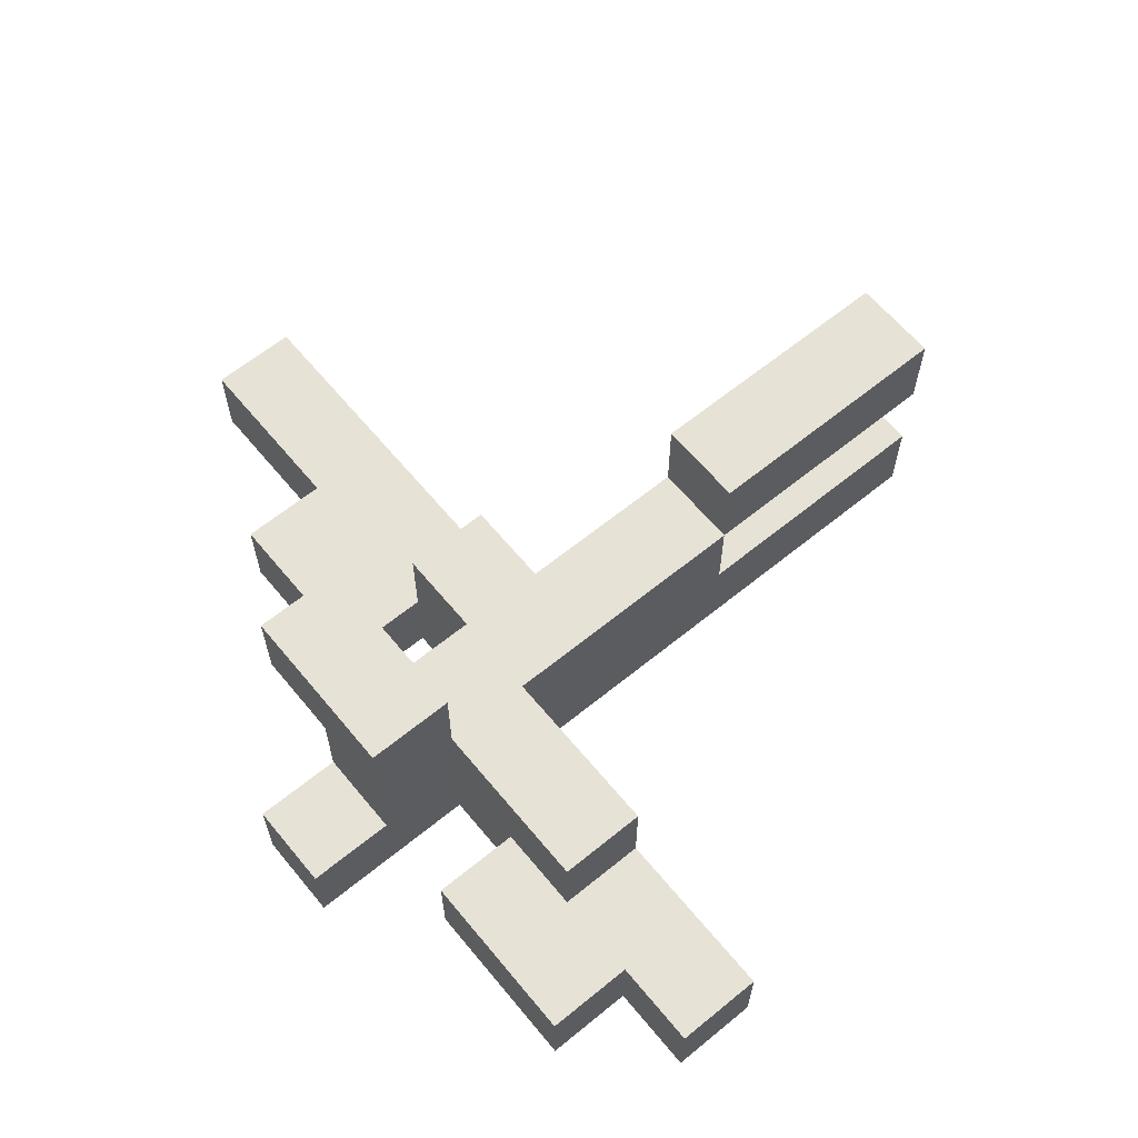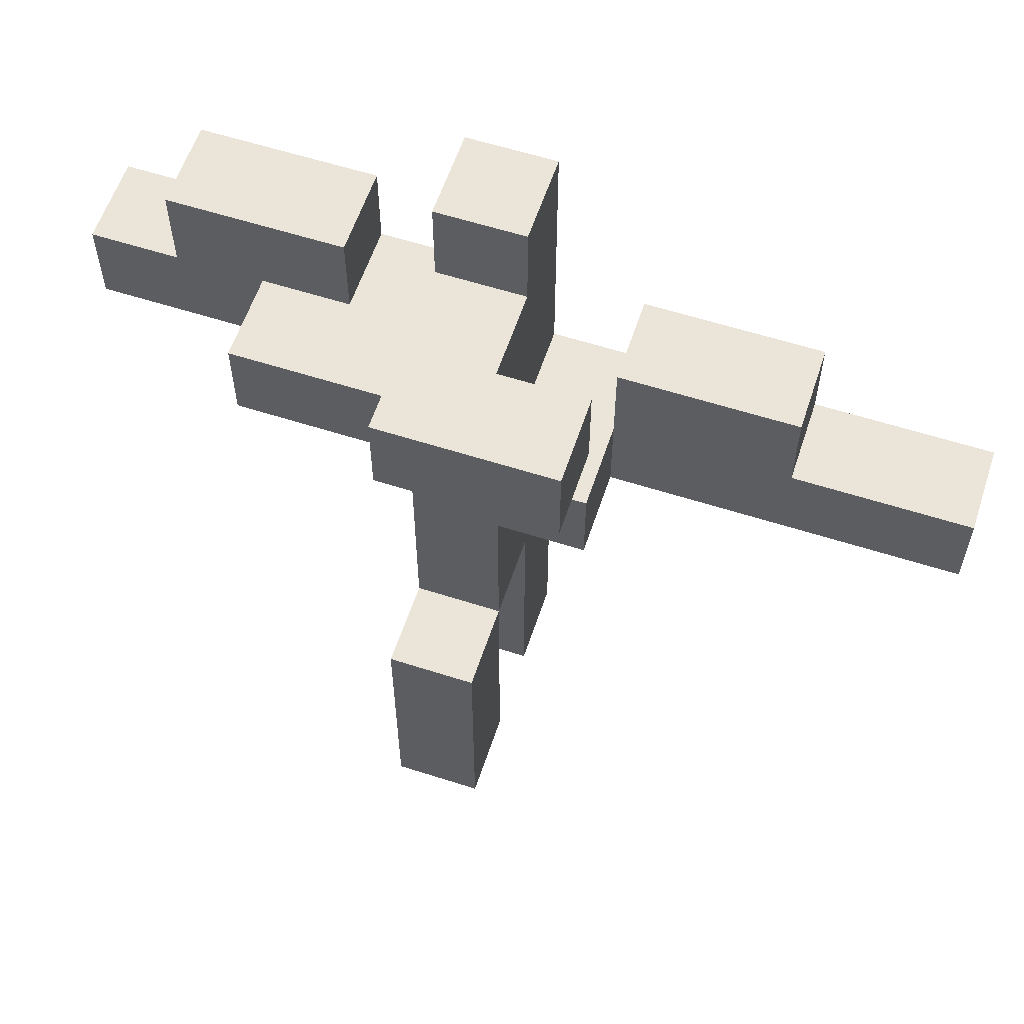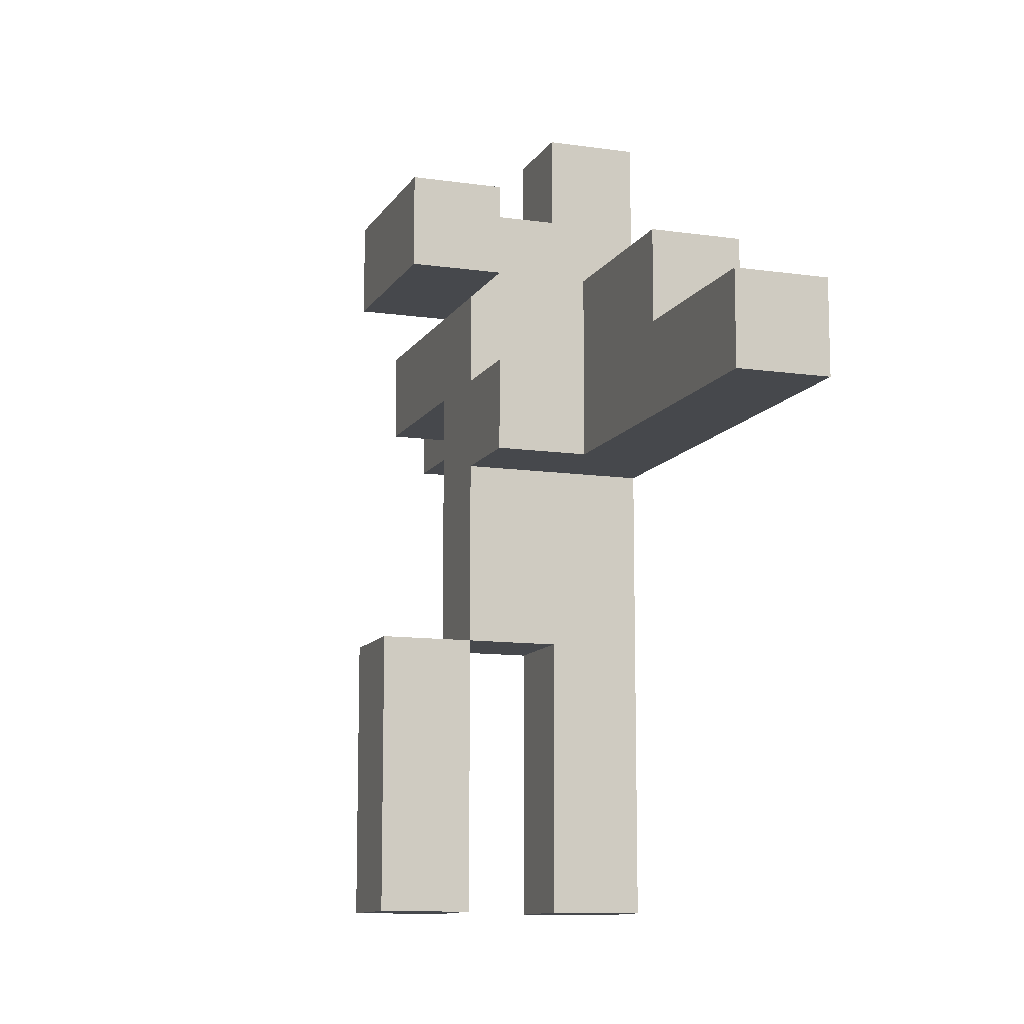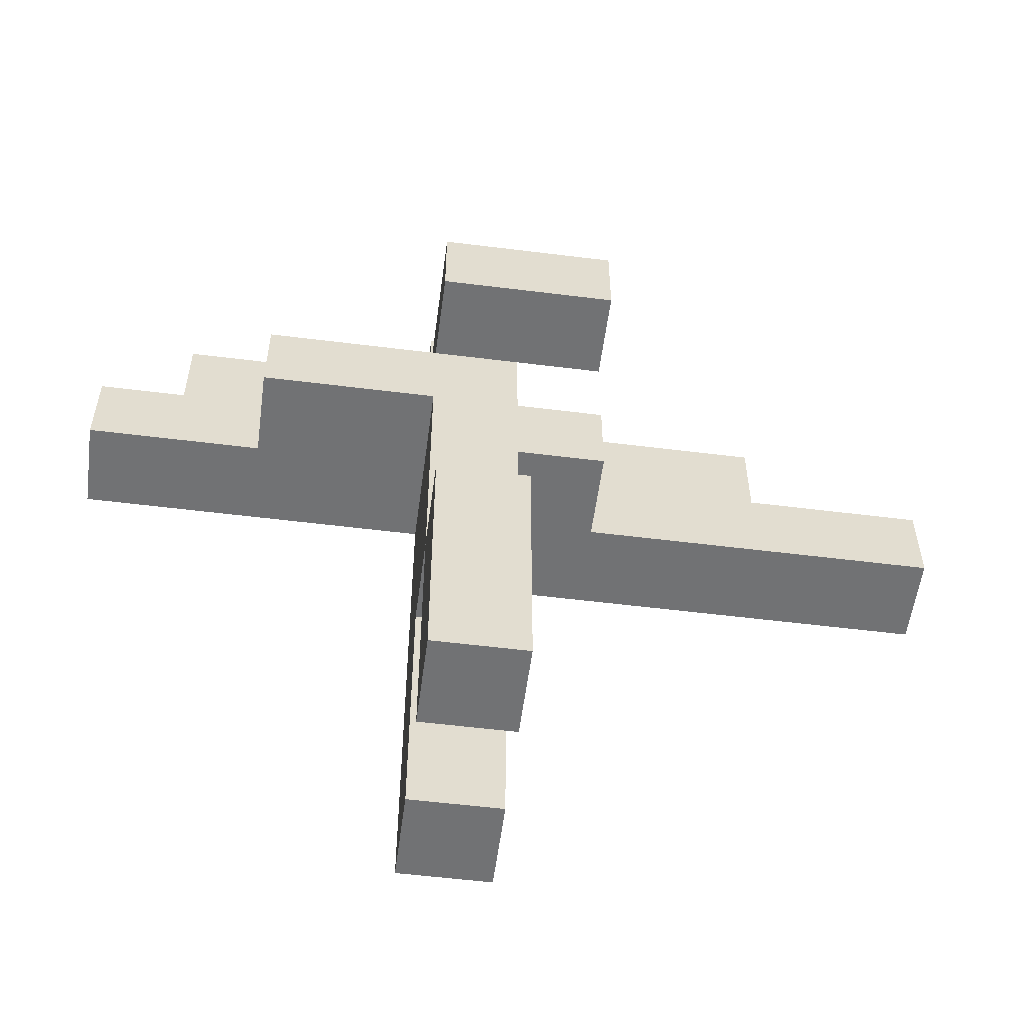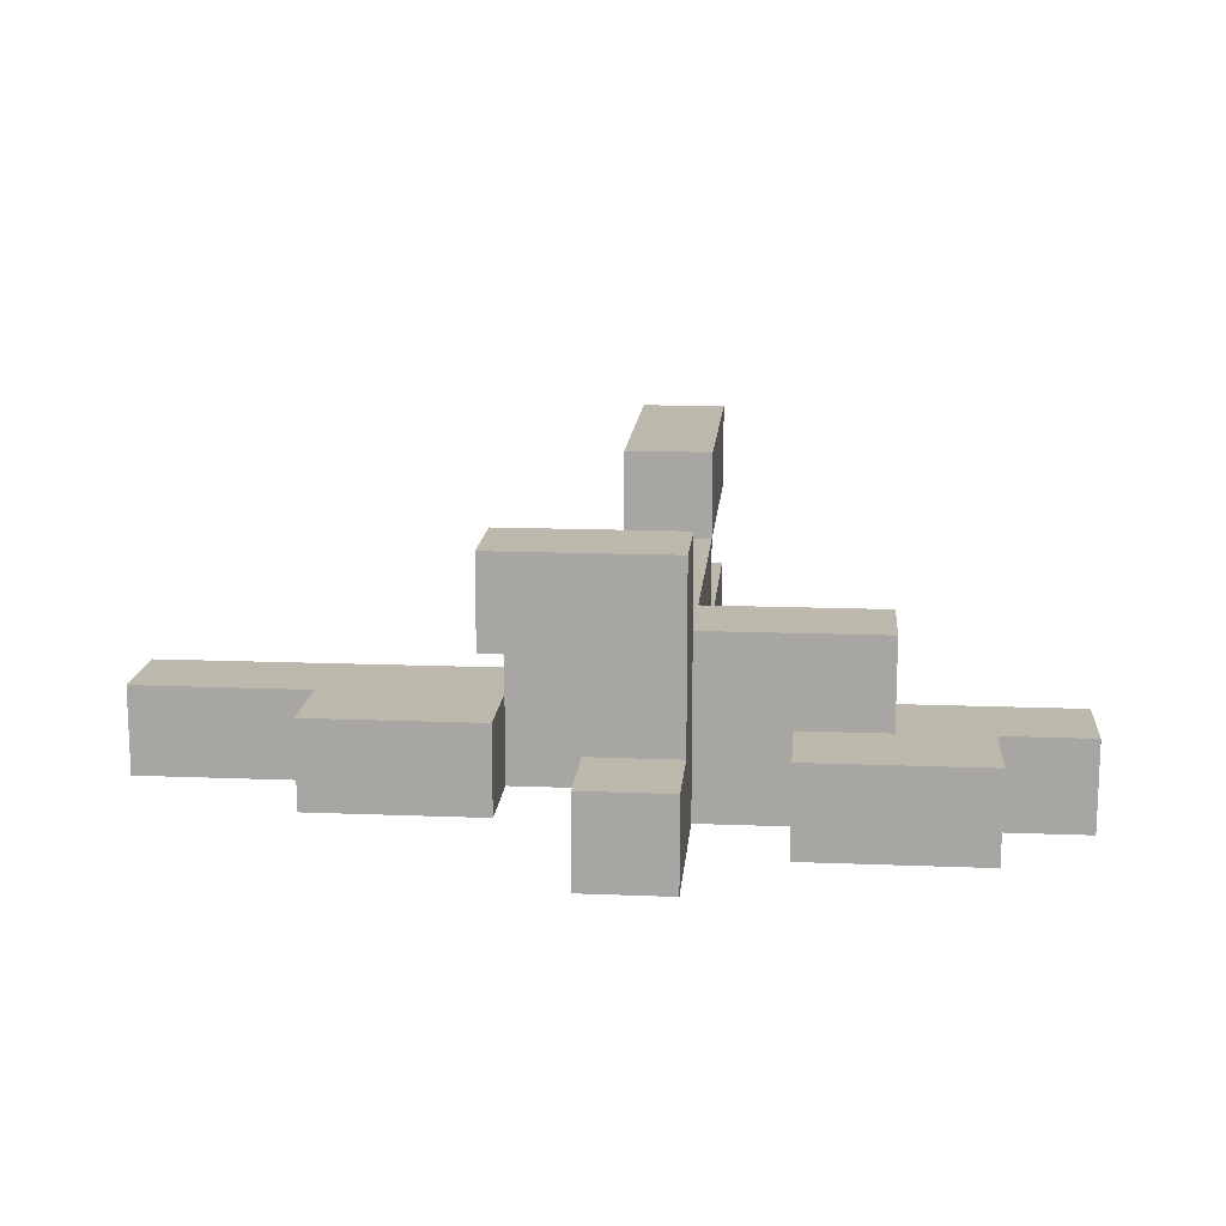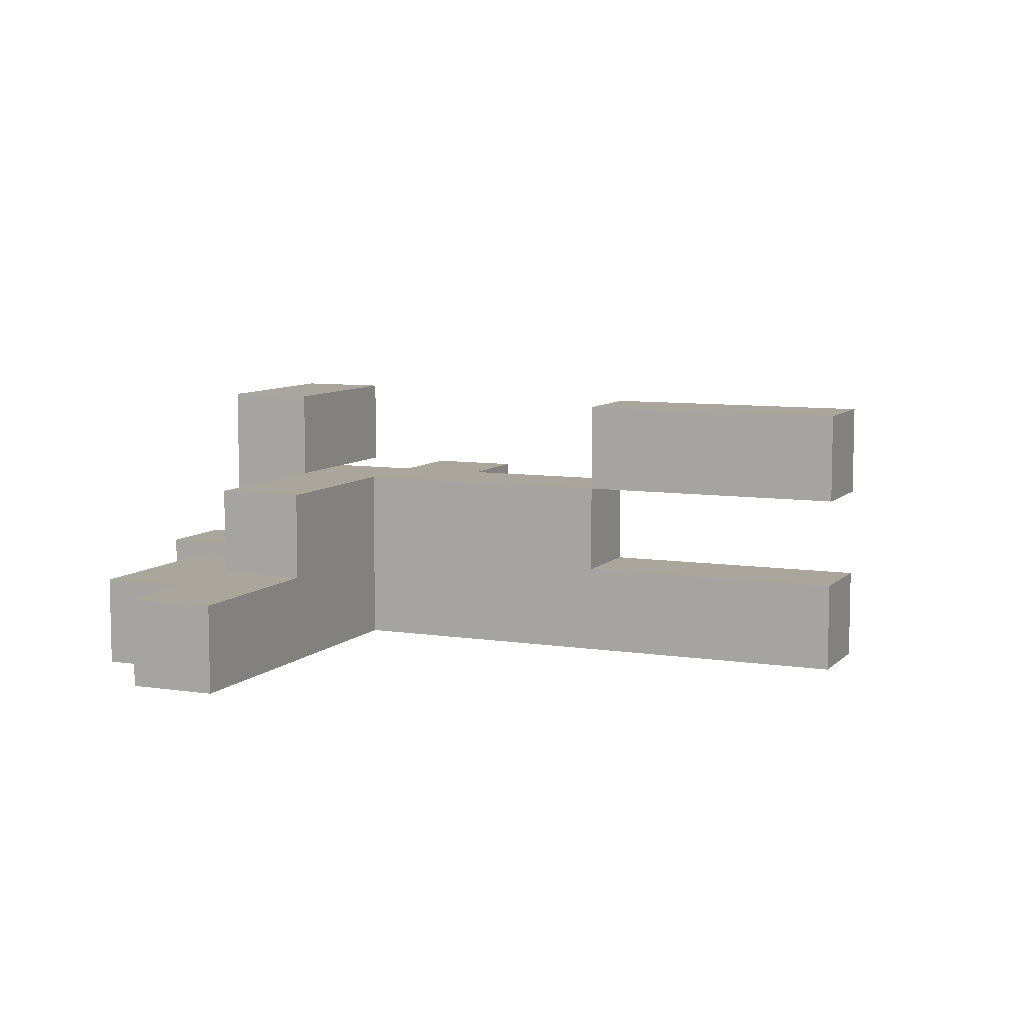
<metadata>
{"format":"obj","ext":"obj","renderer":"f3d","projection":"perspective","resolution":1024,"background":"white","views":[{"elev":63.0,"azim":-129.5,"up":"+Z"},{"elev":59.2,"azim":18.3,"up":"+Y"},{"elev":-11.2,"azim":70.5,"up":"+Y"},{"elev":-55.6,"azim":-7.5,"up":"+Y"},{"elev":14.8,"azim":-175.1,"up":"+Z"},{"elev":7.9,"azim":-66.4,"up":"+Z"}]}
</metadata>
<code>
g stage3
v -5 6 -1
v -5 6 -2
v -5 7 -1
v -5 7 -2
v -4 7 -1
v -4 7 -2
v -4 8 -1
v -4 8 -2
v -3 6 -0
v -3 6 -1
v -3 7 -0
v -3 7 -1
v -1 0 1
v -1 0 -0
v -1 0 -1
v -1 0 -2
v -1 3 1
v -1 3 -0
v -1 3 -1
v -1 6 -0
v -1 6 -1
v -1 6 -2
v -1 7 1
v -1 7 -0
v -1 7 -1
v -1 7 -2
v -1 8 1
v -1 8 -1
v -1 8 -2
v -1 9 -1
v -1 9 -2
v 1 6 -1
v 1 6 -2
v 1 7 -1
v 1 7 -2
v -2 7 -1
v -2 7 -2
v -2 8 -1
v -2 8 -2
v 0 0 1
v 0 0 -0
v 0 0 -1
v 0 0 -2
v 0 3 1
v 0 3 -0
v 0 3 -1
v 0 5 -0
v 0 5 -1
v 0 5 -2
v 0 6 -0
v 0 6 -1
v 0 6 -2
v 0 7 -0
v 0 8 -0
v 0 8 -1
v 0 8 -2
v 0 9 -1
v 0 9 -2
v 1 5 -0
v 1 5 -1
v 1 6 -0
v 1 6 -1
v 1 7 1
v 1 7 -0
v 1 8 1
v 1 8 -0
v 3 6 -1
v 3 6 -2
v 3 7 -1
v 3 7 -2
v 5 5 -1
v 5 5 -2
v 5 6 -1
v 5 6 -2
v -1 0 1
v -1 3 1
v -1 7 1
v -1 8 1
v 0 0 1
v 0 3 1
v 1 7 1
v 1 8 1
v -3 6 -0
v -3 7 -0
v -1 3 -0
v -1 6 -0
v -1 7 -0
v 0 3 -0
v 0 5 -0
v 0 6 -0
v 0 7 -0
v 1 5 -0
v 1 6 -0
v -5 6 -1
v -5 7 -1
v -4 7 -1
v -4 8 -1
v -3 6 -1
v -3 7 -1
v -2 7 -1
v -2 8 -1
v -1 0 -1
v -1 3 -1
v -1 8 -1
v -1 9 -1
v 0 0 -1
v 0 3 -1
v 0 8 -1
v 0 9 -1
v 1 5 -1
v 1 6 -1
v 1 7 -1
v 3 6 -1
v 3 7 -1
v 5 5 -1
v 5 6 -1
v -1 0 -0
v -1 3 -0
v 0 0 -0
v 0 3 -0
v 0 7 -0
v 0 8 -0
v 1 7 -0
v 1 8 -0
v -5 6 -2
v -5 7 -2
v -4 7 -2
v -4 8 -2
v -2 7 -2
v -2 8 -2
v -1 0 -2
v -1 6 -2
v -1 7 -2
v -1 8 -2
v -1 9 -2
v 0 0 -2
v 0 5 -2
v 0 6 -2
v 0 8 -2
v 0 9 -2
v 1 6 -2
v 1 7 -2
v 3 6 -2
v 3 7 -2
v 5 5 -2
v 5 6 -2
v -1 0 1
v 0 0 1
v -1 0 -0
v 0 0 -0
v -1 0 -1
v 0 0 -1
v -1 0 -2
v 0 0 -2
v -1 3 -0
v 0 3 -0
v -1 3 -1
v 0 3 -1
v 0 5 -0
v 1 5 -0
v 0 5 -1
v 1 5 -1
v 5 5 -1
v 0 5 -2
v 5 5 -2
v -3 6 -0
v -1 6 -0
v -5 6 -1
v -3 6 -1
v -1 6 -1
v -5 6 -2
v -1 6 -2
v -1 7 1
v 1 7 1
v -1 7 -0
v 0 7 -0
v 1 7 -0
v -1 3 1
v 0 3 1
v -1 3 -0
v 0 3 -0
v 0 6 -0
v 1 6 -0
v 0 6 -1
v 1 6 -1
v 3 6 -1
v 5 6 -1
v 0 6 -2
v 1 6 -2
v 3 6 -2
v 5 6 -2
v -3 7 -0
v -1 7 -0
v -5 7 -1
v -4 7 -1
v -3 7 -1
v -2 7 -1
v -1 7 -1
v 1 7 -1
v 3 7 -1
v -5 7 -2
v -4 7 -2
v -2 7 -2
v -1 7 -2
v 1 7 -2
v 3 7 -2
v -1 8 1
v 1 8 1
v 0 8 -0
v 1 8 -0
v -4 8 -1
v -2 8 -1
v -1 8 -1
v 0 8 -1
v -4 8 -2
v -2 8 -2
v -1 9 -1
v 0 9 -1
v -1 9 -2
v 0 9 -2
f 3 2 1
f 4 2 3
f 7 6 5
f 8 6 7
f 11 10 9
f 12 10 11
f 17 14 13
f 18 14 17
f 19 16 15
f 20 19 18
f 21 16 19
f 21 19 20
f 22 16 21
f 27 24 23
f 27 25 24
f 28 26 25
f 28 25 27
f 29 26 28
f 30 29 28
f 31 29 30
f 34 33 32
f 35 33 34
f 36 37 38
f 38 37 39
f 40 41 44
f 44 41 45
f 42 43 46
f 45 46 47
f 46 43 48
f 47 46 48
f 48 43 49
f 50 51 53
f 53 51 54
f 51 52 55
f 54 51 55
f 55 52 56
f 55 56 57
f 57 56 58
f 59 60 61
f 61 60 62
f 63 64 65
f 65 64 66
f 67 68 69
f 69 68 70
f 71 72 73
f 73 72 74
f 79 76 75
f 80 76 79
f 81 78 77
f 82 78 81
f 86 84 83
f 87 84 86
f 88 86 85
f 88 87 86
f 89 87 88
f 90 87 89
f 91 87 90
f 92 90 89
f 93 90 92
f 96 95 94
f 98 96 94
f 99 97 96
f 99 96 98
f 100 97 99
f 101 97 100
f 106 103 102
f 107 103 106
f 108 105 104
f 109 105 108
f 113 111 110
f 113 112 111
f 114 112 113
f 115 113 110
f 116 113 115
f 117 118 119
f 119 118 120
f 121 122 123
f 123 122 124
f 125 126 127
f 125 127 129
f 127 128 129
f 129 128 130
f 125 129 132
f 132 129 133
f 133 134 136
f 131 132 136
f 132 133 136
f 136 134 137
f 137 134 138
f 134 135 139
f 138 134 139
f 139 135 140
f 137 138 141
f 137 141 143
f 141 142 143
f 143 142 144
f 137 143 145
f 145 143 146
f 149 148 147
f 150 148 149
f 153 152 151
f 154 152 153
f 157 156 155
f 158 156 157
f 161 160 159
f 162 160 161
f 164 162 161
f 164 163 162
f 165 163 164
f 169 167 166
f 170 167 169
f 171 169 168
f 171 170 169
f 172 170 171
f 175 174 173
f 176 174 175
f 177 174 176
f 178 179 180
f 180 179 181
f 182 183 184
f 184 183 185
f 184 185 188
f 188 185 189
f 186 187 190
f 190 187 191
f 192 193 196
f 196 193 197
f 197 193 198
f 194 195 201
f 201 195 202
f 197 198 203
f 203 198 204
f 199 200 205
f 205 200 206
f 207 208 209
f 209 208 210
f 207 209 213
f 213 209 214
f 211 212 215
f 215 212 216
f 217 218 219
f 219 218 220

</code>
